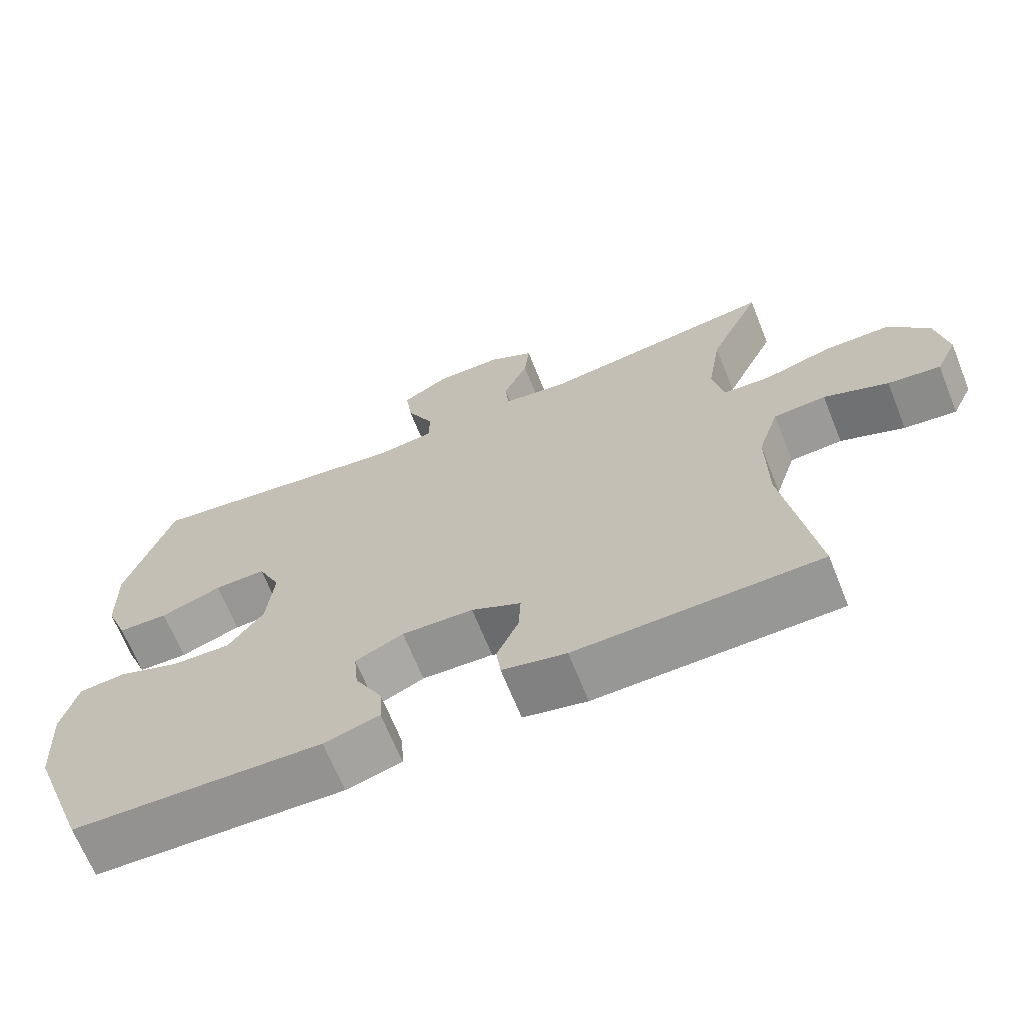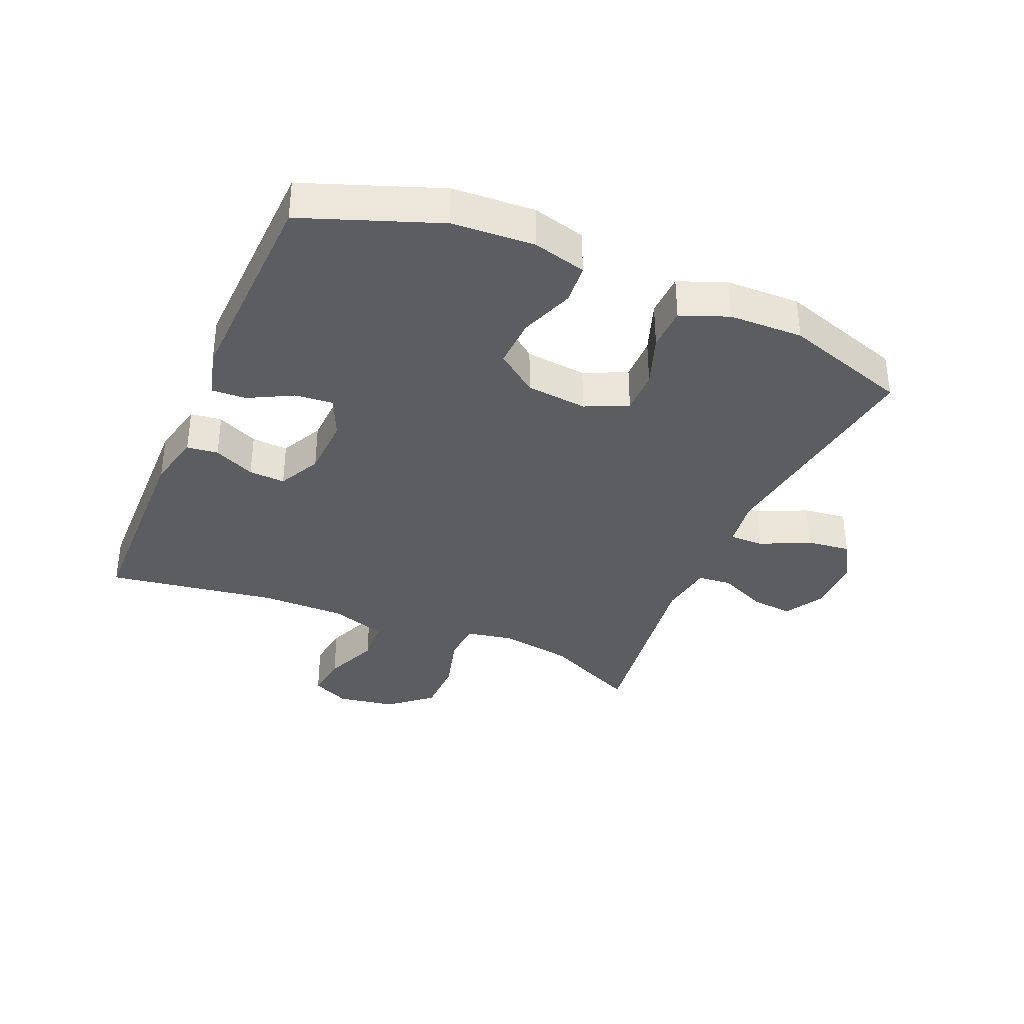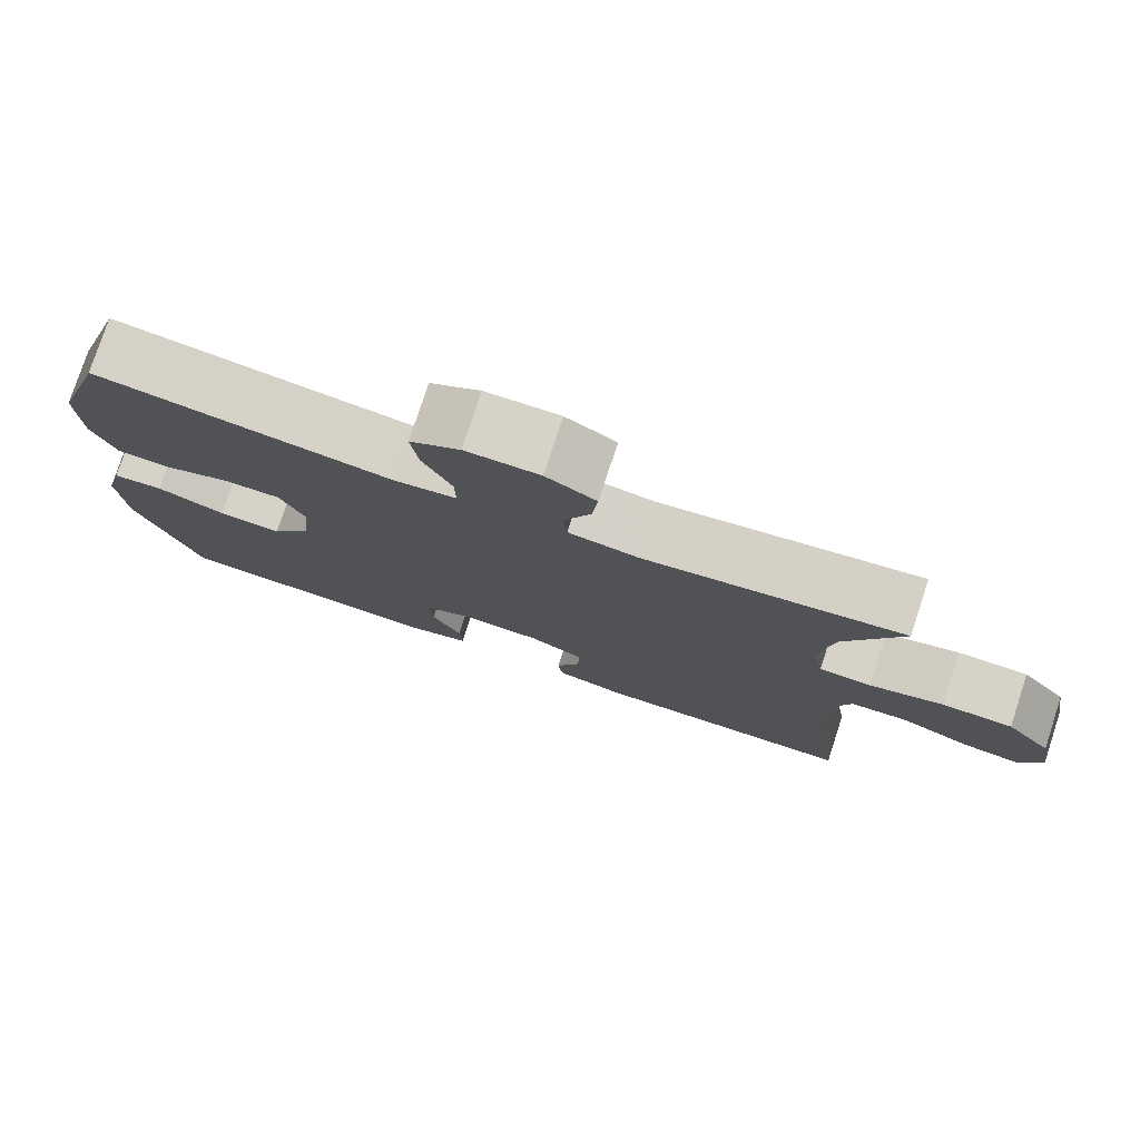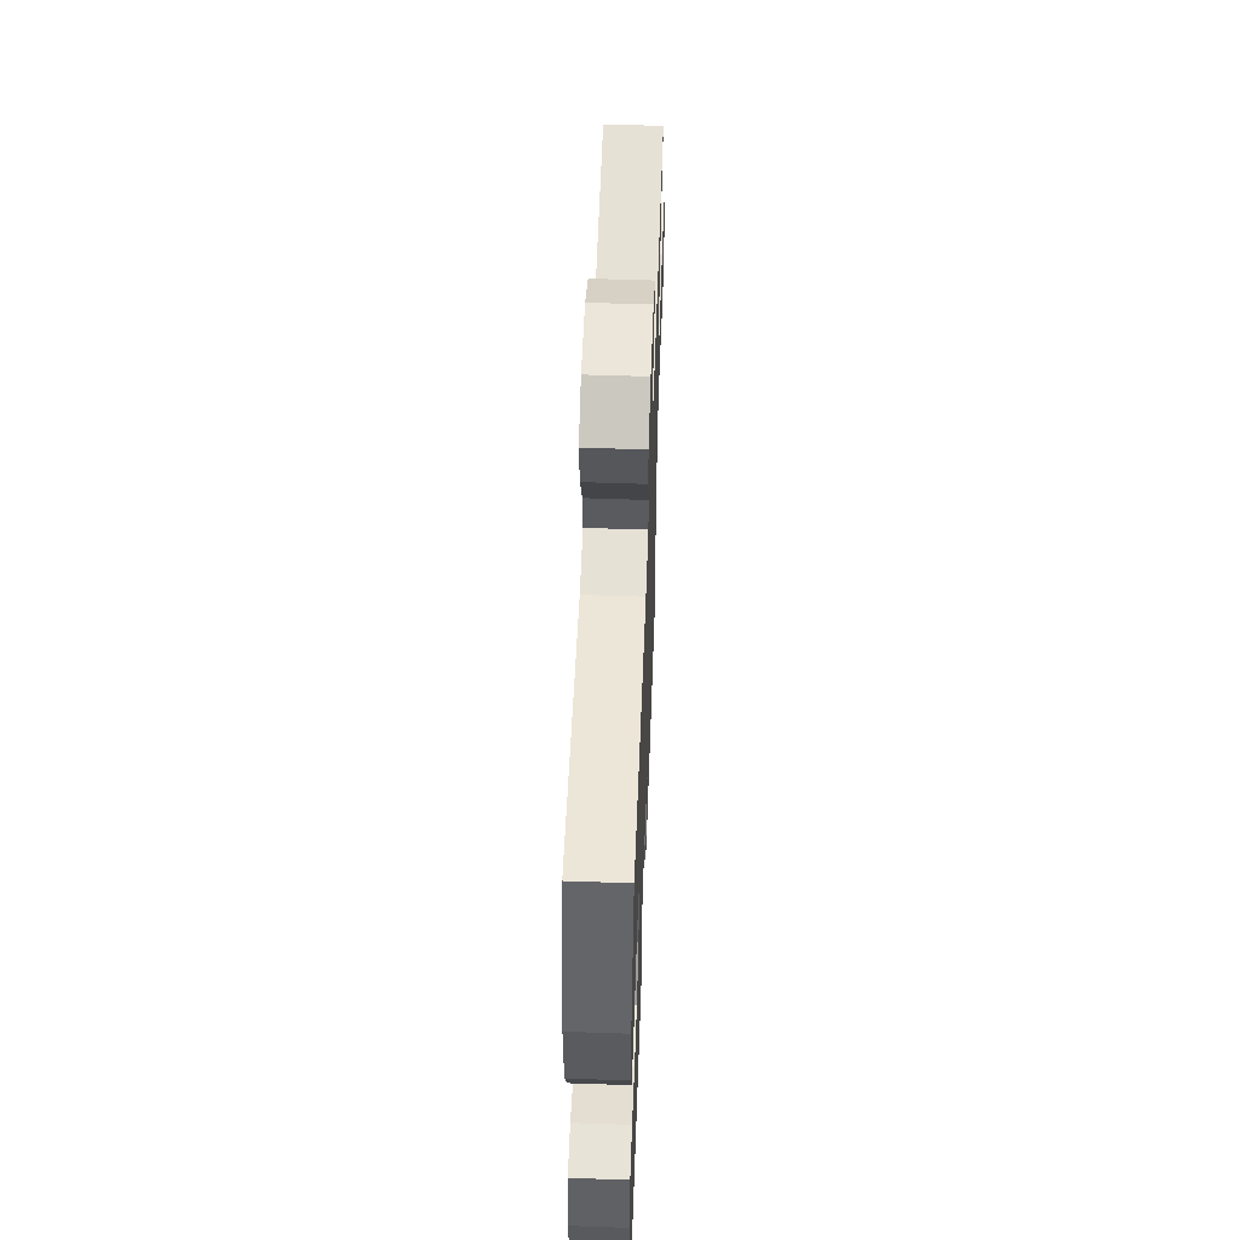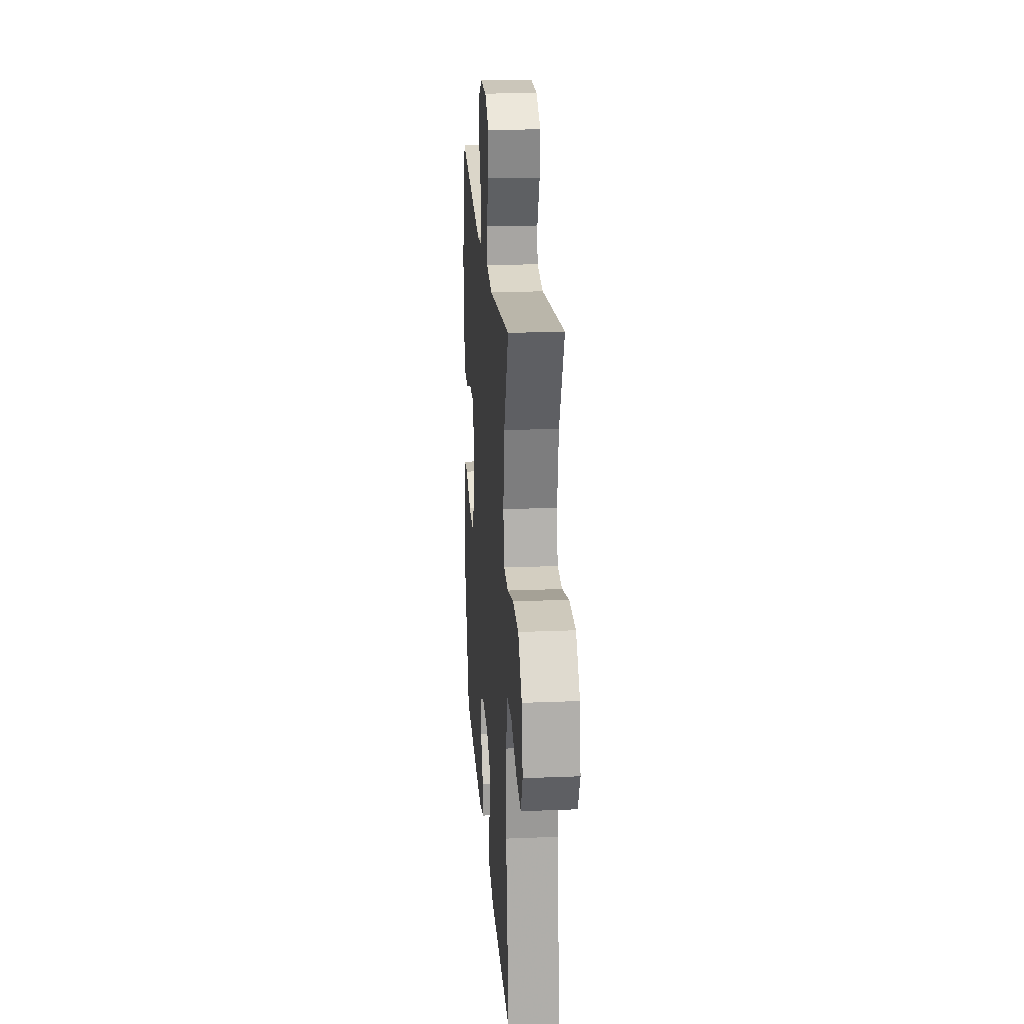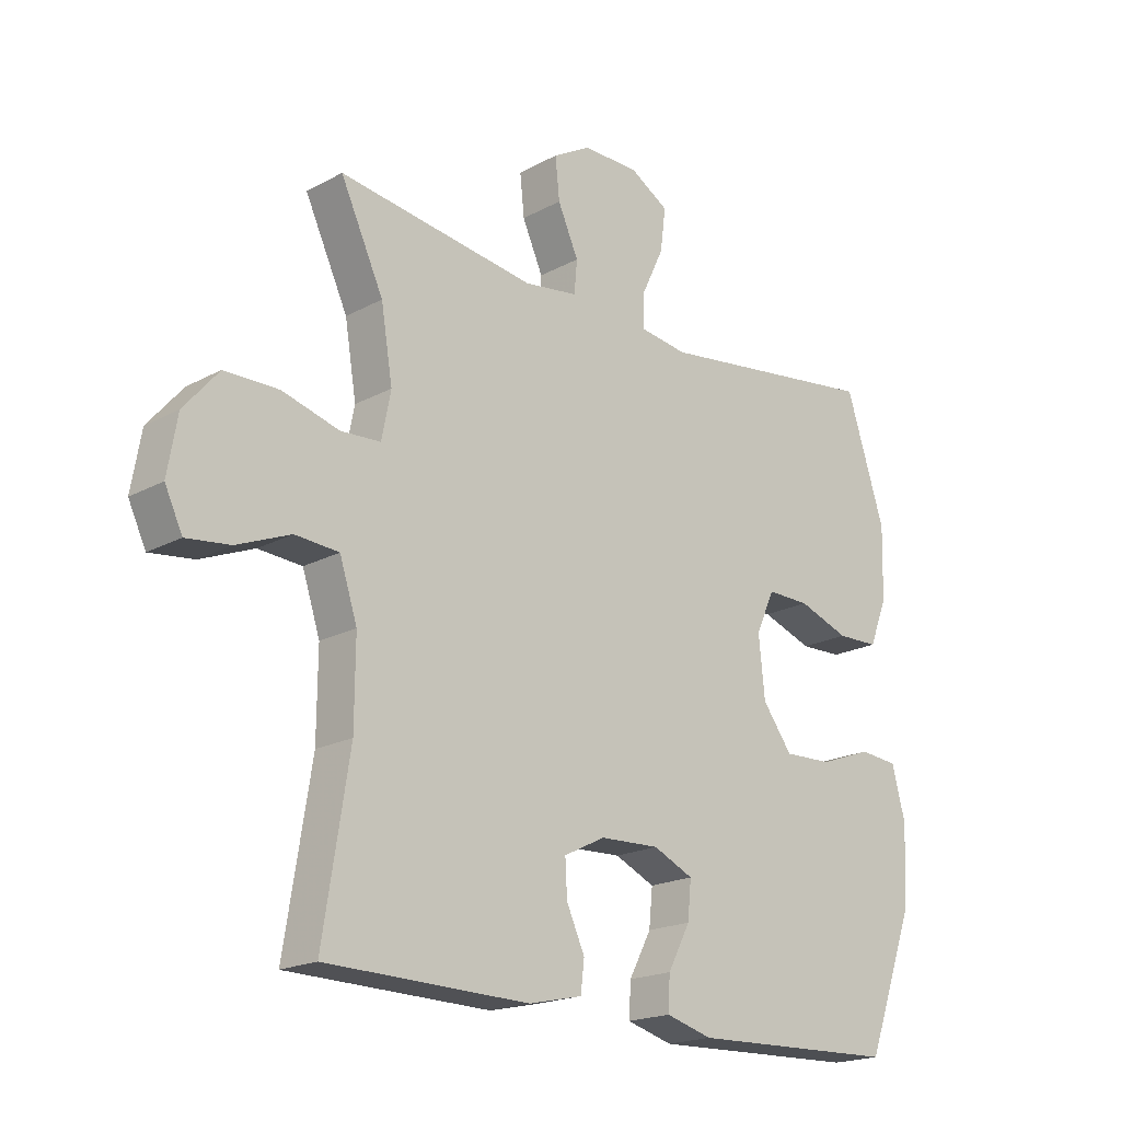
<metadata>
{"format":"obj","ext":"obj","renderer":"f3d","projection":"perspective","resolution":1024,"background":"white","views":[{"elev":-67.5,"azim":21.9,"up":"+Z"},{"elev":-35.8,"azim":-113.2,"up":"+Y"},{"elev":77.8,"azim":18.2,"up":"+Z"},{"elev":56.1,"azim":-87.9,"up":"+Z"},{"elev":21.8,"azim":85.9,"up":"+Z"},{"elev":-19.4,"azim":135.4,"up":"+Z"}]}
</metadata>
<code>
v 0.5 0.07 -0.5
v 0.166 0.07 -0.507
v 0.078 0.07 -0.487
v 0.072 0.07 -0.437
v 0.102 0.07 -0.371
v 0.105 0.07 -0.313
v 0.037 0.07 -0.279
v -0.061 0.07 -0.275
v -0.127 0.07 -0.305
v -0.121 0.07 -0.366
v -0.084 0.07 -0.436
v -0.081 0.07 -0.491
v -0.157 0.07 -0.512
v -0.5 0.07 -0.5
v -0.58 0.07 -0.284
v -0.588 0.07 -0.153
v -0.566 0.07 -0.068
v -0.502 0.07 -0.062
v -0.415 0.07 -0.094
v -0.335 0.07 -0.097
v -0.286 0.07 -0.031
v -0.276 0.07 0.067
v -0.307 0.07 0.135
v -0.378 0.07 0.134
v -0.462 0.07 0.104
v -0.531 0.07 0.106
v -0.561 0.07 0.182
v -0.564 0.07 0.3
v -0.5 0.07 0.5
v -0.128 0.07 0.449
v -0.049 0.07 0.46
v -0.05 0.07 0.515
v -0.087 0.07 0.593
v -0.096 0.07 0.663
v -0.033 0.07 0.701
v 0.06 0.07 0.702
v 0.123 0.07 0.666
v 0.116 0.07 0.598
v 0.082 0.07 0.522
v 0.087 0.07 0.468
v 0.175 0.07 0.455
v 0.5 0.07 0.5
v 0.429 0.07 0.348
v 0.41 0.07 0.232
v 0.425 0.07 0.156
v 0.491 0.07 0.152
v 0.584 0.07 0.178
v 0.673 0.07 0.177
v 0.73 0.07 0.11
v 0.746 0.07 0.017
v 0.717 0.07 -0.044
v 0.645 0.07 -0.035
v 0.557 0.07 0.001
v 0.485 0.07 -0.004
v 0.456 0.07 -0.093
v 0.457 0.07 -0.229
v 0.5 0 -0.5
v 0.166 0 -0.507
v 0.078 0 -0.487
v 0.072 0 -0.437
v 0.102 0 -0.371
v 0.105 0 -0.313
v 0.037 0 -0.279
v -0.061 0 -0.275
v -0.127 0 -0.305
v -0.121 0 -0.366
v -0.084 0 -0.436
v -0.081 0 -0.491
v -0.157 0 -0.512
v -0.5 0 -0.5
v -0.58 0 -0.284
v -0.588 0 -0.153
v -0.566 0 -0.068
v -0.502 0 -0.062
v -0.415 0 -0.094
v -0.335 0 -0.097
v -0.286 0 -0.031
v -0.276 0 0.067
v -0.307 0 0.135
v -0.378 0 0.134
v -0.462 0 0.104
v -0.531 0 0.106
v -0.561 0 0.182
v -0.564 0 0.3
v -0.5 0 0.5
v -0.128 0 0.449
v -0.049 0 0.46
v -0.05 0 0.515
v -0.087 0 0.593
v -0.096 0 0.663
v -0.033 0 0.701
v 0.06 0 0.702
v 0.123 0 0.666
v 0.116 0 0.598
v 0.082 0 0.522
v 0.087 0 0.468
v 0.175 0 0.455
v 0.5 0 0.5
v 0.429 0 0.348
v 0.41 0 0.232
v 0.425 0 0.156
v 0.491 0 0.152
v 0.584 0 0.178
v 0.673 0 0.177
v 0.73 0 0.11
v 0.746 0 0.017
v 0.717 0 -0.044
v 0.645 0 -0.035
v 0.557 0 0.001
v 0.485 0 -0.004
v 0.456 0 -0.093
v 0.457 0 -0.229
f 51 52 53
f 50 51 53
f 49 50 53
f 48 49 53
f 47 48 53
f 46 47 53
f 45 46 53 54
f 41 42 43
f 40 41 43 44
f 37 38 39
f 36 37 39
f 35 36 39
f 34 35 39
f 33 34 39
f 32 33 39
f 31 32 39 40
f 40 44 45
f 31 40 45
f 30 31 45
f 28 29 30
f 27 28 30
f 26 27 30
f 25 26 30
f 24 25 30
f 17 18 19
f 16 17 19
f 15 16 19
f 14 15 19
f 13 14 19
f 12 13 19
f 11 12 19
f 10 11 19
f 9 10 19 20
f 8 9 20 21
f 3 4 5
f 2 3 5
f 1 2 5
f 56 1 5
f 55 56 5 6
f 55 6 7
f 54 55 7
f 45 54 7
f 23 24 30 45
f 45 7 8
f 23 45 8
f 22 23 8
f 8 21 22
f 109 108 107
f 109 107 106
f 109 106 105
f 109 105 104
f 109 104 103
f 109 103 102
f 110 109 102 101
f 99 98 97
f 100 99 97 96
f 95 94 93
f 95 93 92
f 95 92 91
f 95 91 90
f 95 90 89
f 95 89 88
f 96 95 88 87
f 101 100 96
f 101 96 87
f 101 87 86
f 86 85 84
f 86 84 83
f 86 83 82
f 86 82 81
f 86 81 80
f 75 74 73
f 75 73 72
f 75 72 71
f 75 71 70
f 75 70 69
f 75 69 68
f 75 68 67
f 75 67 66
f 76 75 66 65
f 77 76 65 64
f 61 60 59
f 61 59 58
f 61 58 57
f 61 57 112
f 62 61 112 111
f 63 62 111
f 63 111 110
f 63 110 101
f 101 86 80 79
f 64 63 101
f 64 101 79
f 64 79 78
f 78 77 64
f 1 57 58 2
f 2 58 59 3
f 3 59 60 4
f 4 60 61 5
f 5 61 62 6
f 6 62 63 7
f 7 63 64 8
f 8 64 65 9
f 9 65 66 10
f 10 66 67 11
f 11 67 68 12
f 12 68 69 13
f 13 69 70 14
f 14 70 71 15
f 15 71 72 16
f 16 72 73 17
f 17 73 74 18
f 18 74 75 19
f 19 75 76 20
f 20 76 77 21
f 21 77 78 22
f 22 78 79 23
f 23 79 80 24
f 24 80 81 25
f 25 81 82 26
f 26 82 83 27
f 27 83 84 28
f 28 84 85 29
f 29 85 86 30
f 30 86 87 31
f 31 87 88 32
f 32 88 89 33
f 33 89 90 34
f 34 90 91 35
f 35 91 92 36
f 36 92 93 37
f 37 93 94 38
f 38 94 95 39
f 39 95 96 40
f 40 96 97 41
f 41 97 98 42
f 42 98 99 43
f 43 99 100 44
f 44 100 101 45
f 45 101 102 46
f 46 102 103 47
f 47 103 104 48
f 48 104 105 49
f 49 105 106 50
f 50 106 107 51
f 51 107 108 52
f 52 108 109 53
f 53 109 110 54
f 54 110 111 55
f 55 111 112 56
f 56 112 57 1

</code>
